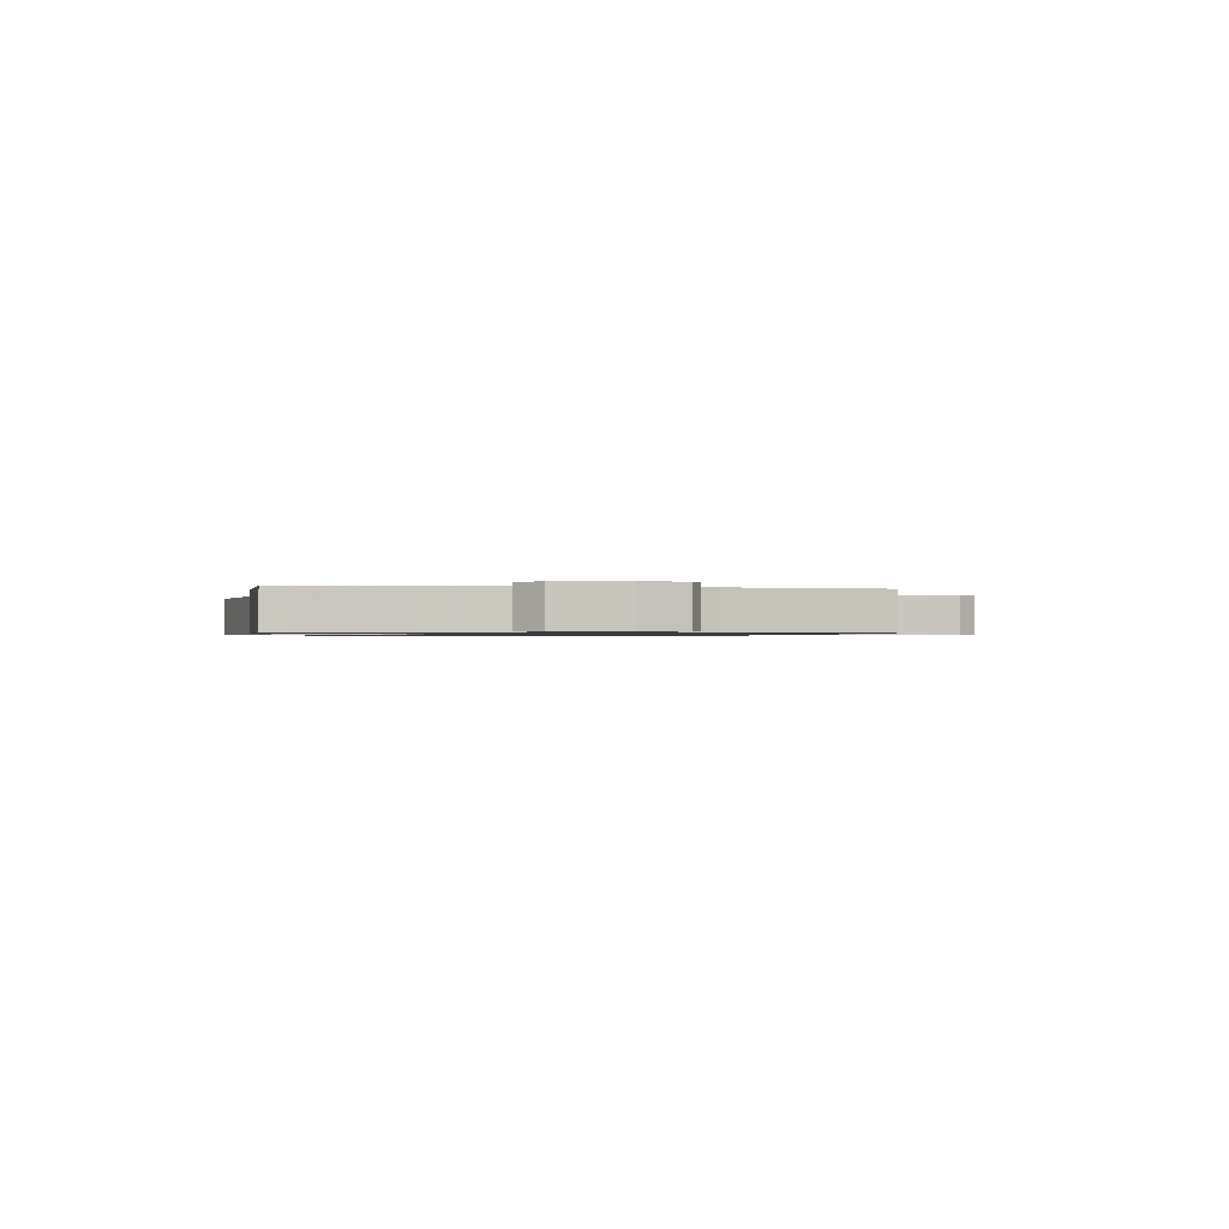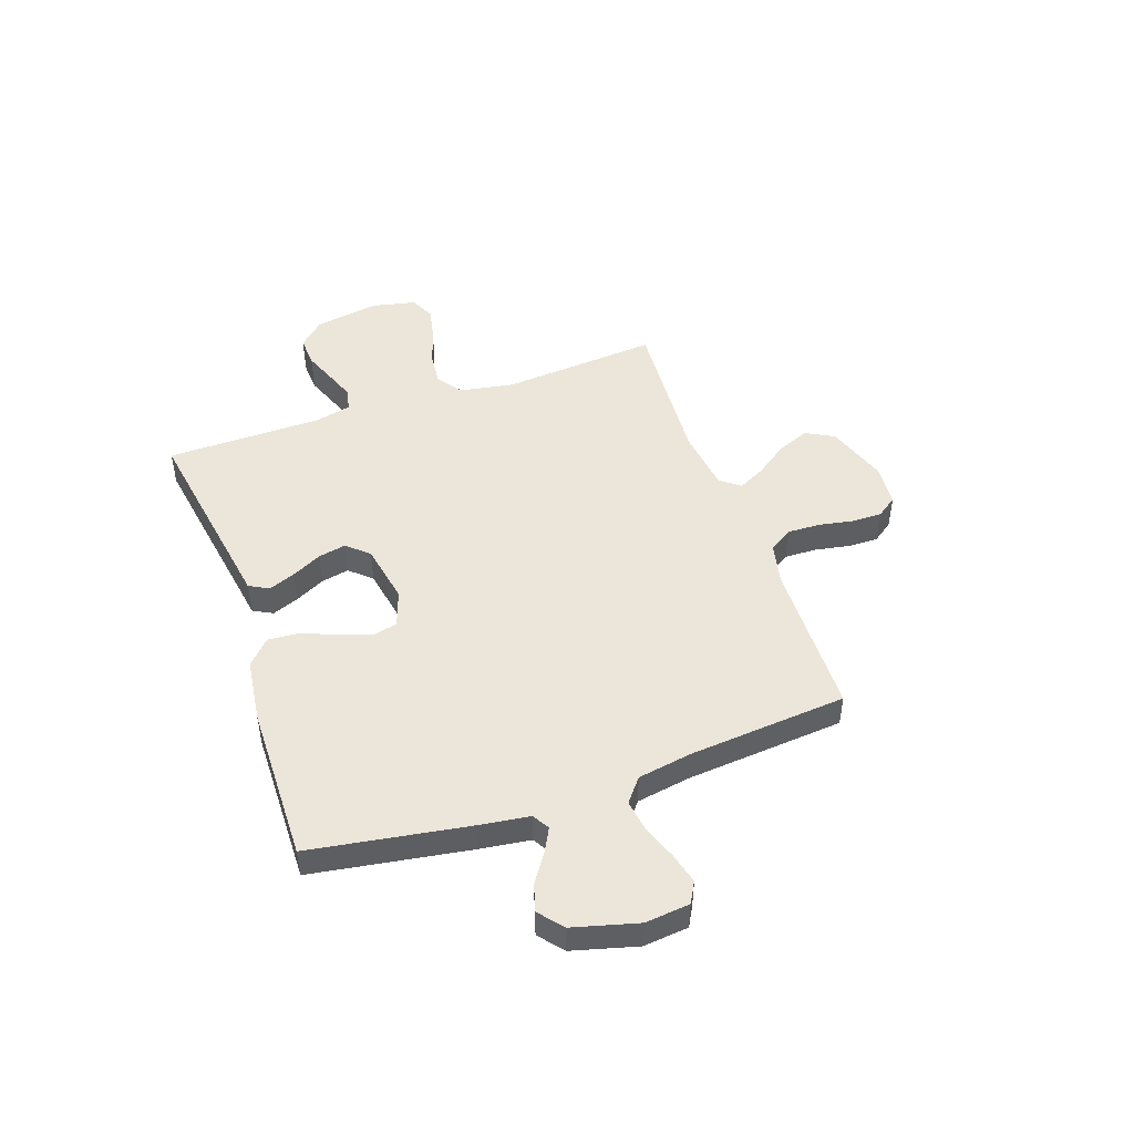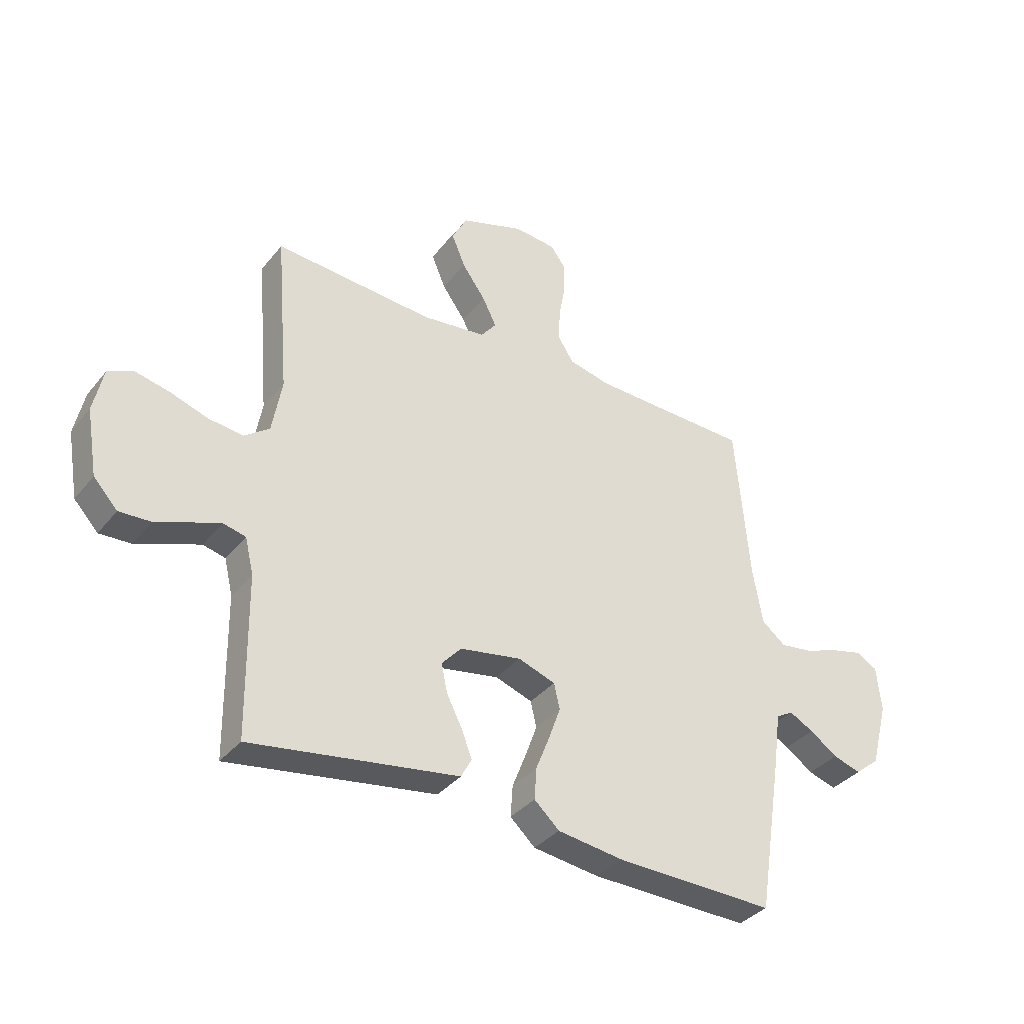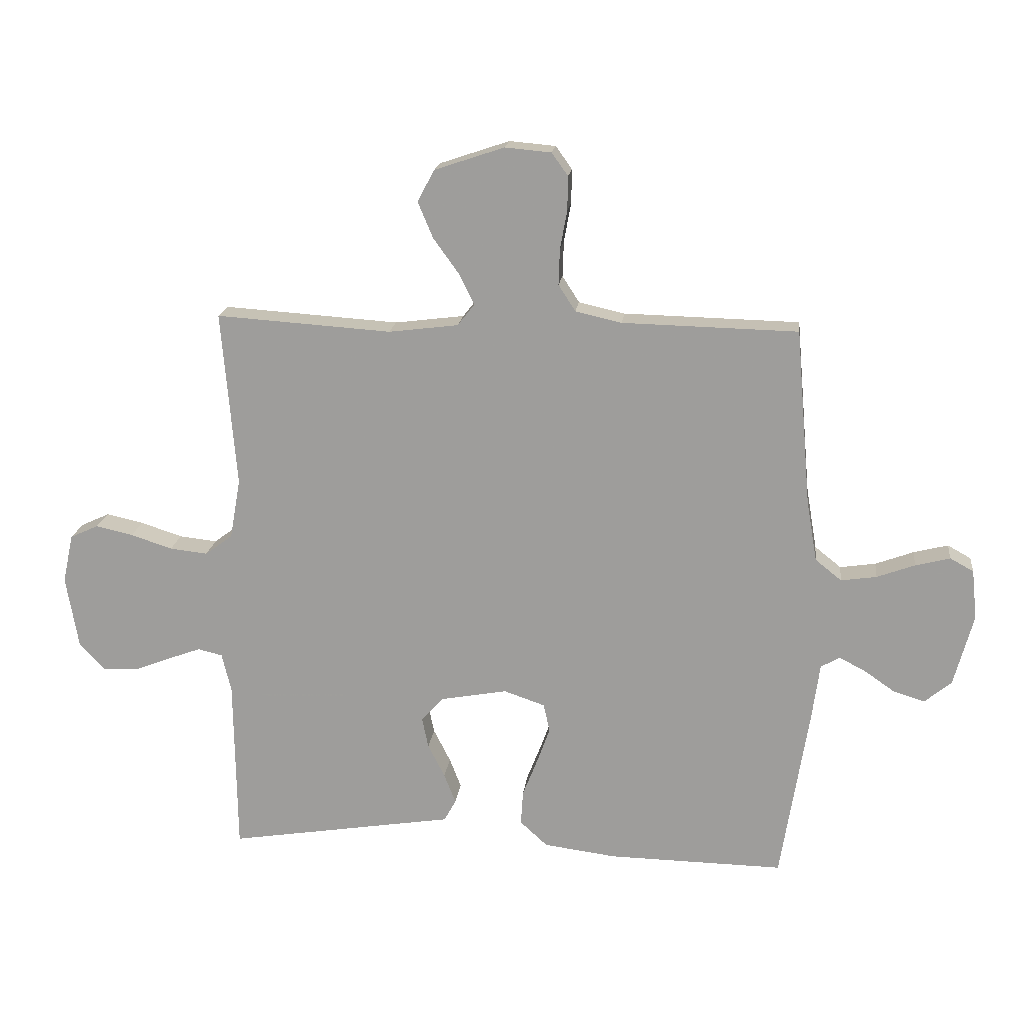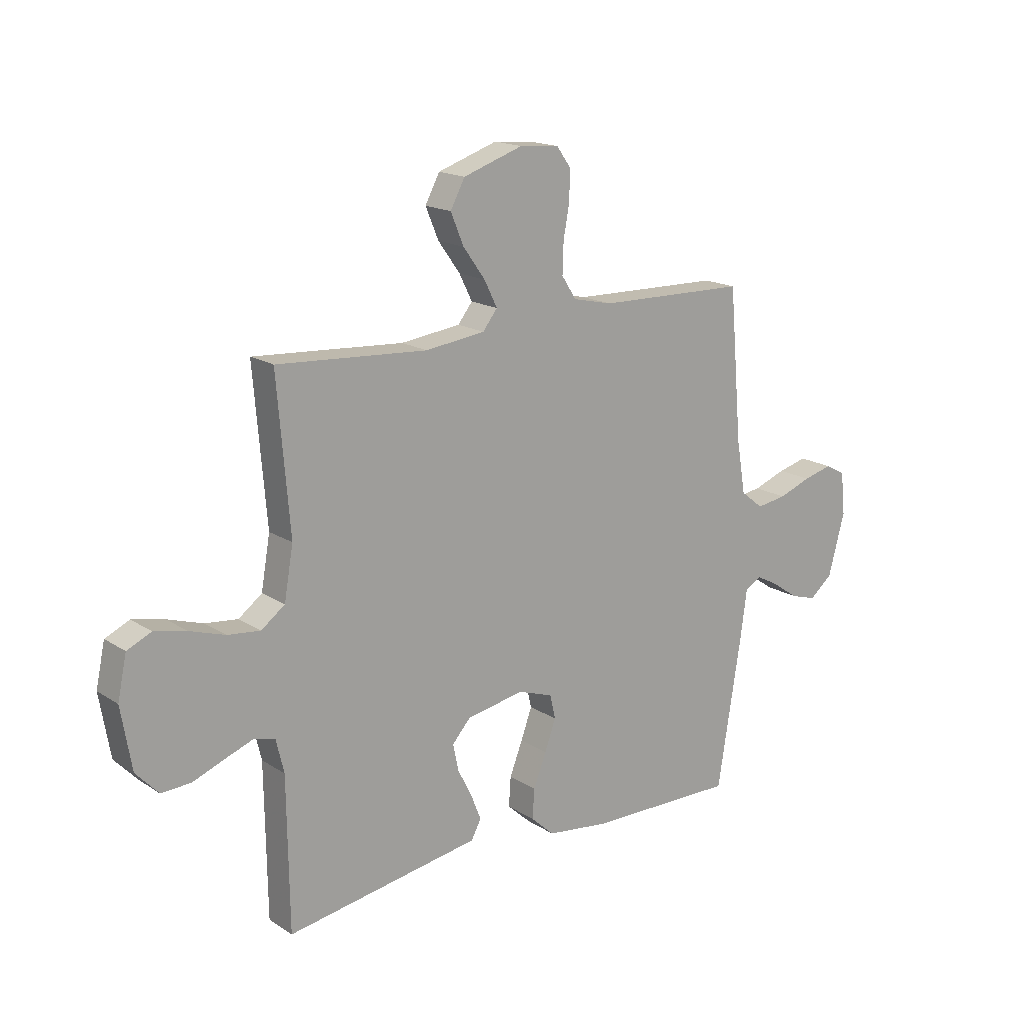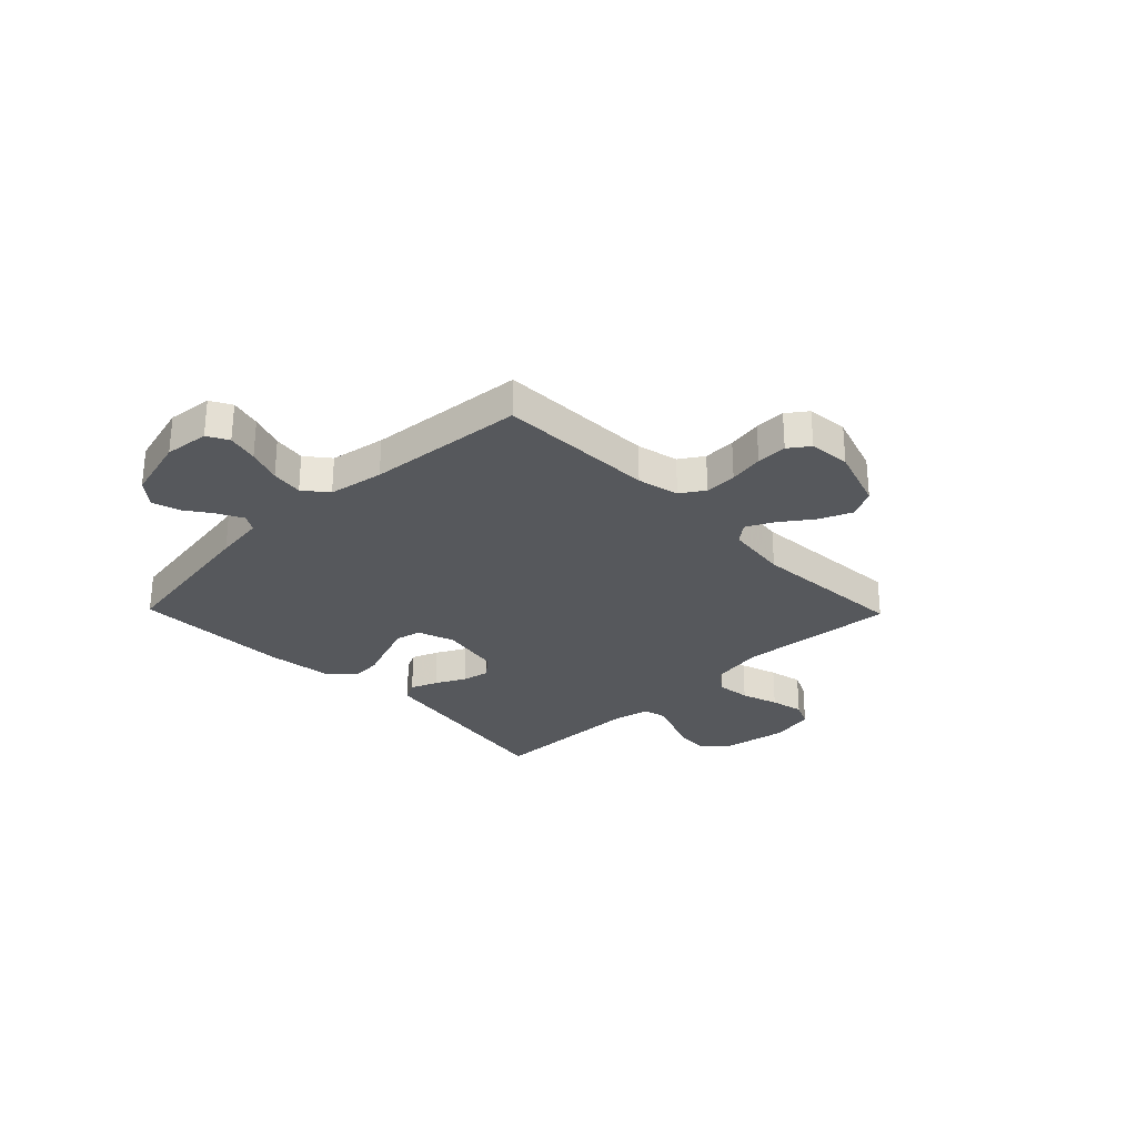
<metadata>
{"format":"obj","ext":"obj","renderer":"f3d","projection":"perspective","resolution":1024,"background":"white","views":[{"elev":-0.8,"azim":-102.5,"up":"+Y"},{"elev":47.5,"azim":-109.2,"up":"+Y"},{"elev":-36.1,"azim":146.4,"up":"+Z"},{"elev":18.0,"azim":-173.2,"up":"+Z"},{"elev":17.1,"azim":141.6,"up":"+Z"},{"elev":-28.3,"azim":-45.8,"up":"+Y"}]}
</metadata>
<code>
v 0.5 0.07 0.5
v 0.475 0.07 0.2
v 0.493 0.07 0.097
v 0.54 0.07 0.062
v 0.605 0.07 0.069
v 0.676 0.07 0.092
v 0.74 0.07 0.106
v 0.788 0.07 0.084
v 0.806 0.07 0
v 0.785 0.07 -0.123
v 0.74 0.07 -0.171
v 0.681 0.07 -0.168
v 0.619 0.07 -0.144
v 0.562 0.07 -0.123
v 0.52 0.07 -0.133
v 0.504 0.07 -0.2
v 0.5 0.07 -0.5
v 0.2 0.07 -0.452
v 0.112 0.07 -0.438
v 0.092 0.07 -0.401
v 0.112 0.07 -0.35
v 0.141 0.07 -0.293
v 0.152 0.07 -0.24
v 0.115 0.07 -0.199
v 0 0.07 -0.178
v -0.07 0.07 -0.202
v -0.081 0.07 -0.25
v -0.059 0.07 -0.311
v -0.033 0.07 -0.377
v -0.029 0.07 -0.436
v -0.076 0.07 -0.479
v -0.2 0.07 -0.495
v -0.5 0.07 -0.5
v -0.548 0.07 -0.2
v -0.561 0.07 -0.104
v -0.593 0.07 -0.085
v -0.639 0.07 -0.109
v -0.691 0.07 -0.145
v -0.744 0.07 -0.161
v -0.79 0.07 -0.123
v -0.823 0.07 0
v -0.814 0.07 0.085
v -0.774 0.07 0.107
v -0.715 0.07 0.092
v -0.65 0.07 0.068
v -0.589 0.07 0.059
v -0.544 0.07 0.095
v -0.526 0.07 0.2
v -0.5 0.07 0.5
v -0.2 0.07 0.507
v -0.121 0.07 0.525
v -0.092 0.07 0.57
v -0.094 0.07 0.631
v -0.106 0.07 0.697
v -0.107 0.07 0.755
v -0.079 0.07 0.794
v 0 0.07 0.801
v 0.119 0.07 0.761
v 0.148 0.07 0.707
v 0.122 0.07 0.645
v 0.078 0.07 0.584
v 0.052 0.07 0.532
v 0.081 0.07 0.495
v 0.2 0.07 0.48
v 0.5 0 0.5
v 0.475 0 0.2
v 0.493 0 0.097
v 0.54 0 0.062
v 0.605 0 0.069
v 0.676 0 0.092
v 0.74 0 0.106
v 0.788 0 0.084
v 0.806 0 0
v 0.785 0 -0.123
v 0.74 0 -0.171
v 0.681 0 -0.168
v 0.619 0 -0.144
v 0.562 0 -0.123
v 0.52 0 -0.133
v 0.504 0 -0.2
v 0.5 0 -0.5
v 0.2 0 -0.452
v 0.112 0 -0.438
v 0.092 0 -0.401
v 0.112 0 -0.35
v 0.141 0 -0.293
v 0.152 0 -0.24
v 0.115 0 -0.199
v 0 0 -0.178
v -0.07 0 -0.202
v -0.081 0 -0.25
v -0.059 0 -0.311
v -0.033 0 -0.377
v -0.029 0 -0.436
v -0.076 0 -0.479
v -0.2 0 -0.495
v -0.5 0 -0.5
v -0.548 0 -0.2
v -0.561 0 -0.104
v -0.593 0 -0.085
v -0.639 0 -0.109
v -0.691 0 -0.145
v -0.744 0 -0.161
v -0.79 0 -0.123
v -0.823 0 0
v -0.814 0 0.085
v -0.774 0 0.107
v -0.715 0 0.092
v -0.65 0 0.068
v -0.589 0 0.059
v -0.544 0 0.095
v -0.526 0 0.2
v -0.5 0 0.5
v -0.2 0 0.507
v -0.121 0 0.525
v -0.092 0 0.57
v -0.094 0 0.631
v -0.106 0 0.697
v -0.107 0 0.755
v -0.079 0 0.794
v 0 0 0.801
v 0.119 0 0.761
v 0.148 0 0.707
v 0.122 0 0.645
v 0.078 0 0.584
v 0.052 0 0.532
v 0.081 0 0.495
v 0.2 0 0.48
f 58 59 60 61
f 58 61 62
f 57 58 62
f 56 57 62
f 53 54 55 56
f 52 53 56 62
f 51 52 62 63
f 48 49 50
f 47 48 50 51
f 42 43 44 45
f 42 45 46
f 41 42 46
f 40 41 46
f 37 38 39 40
f 36 37 40 46
f 35 36 46 47
f 28 29 30 31
f 27 28 31 32
f 26 27 32 33
f 19 20 21 22
f 18 19 22 23
f 16 17 18 23
f 15 16 23 24
f 10 11 12 13
f 10 13 14
f 9 10 14
f 5 6 7 8
f 4 5 8 9
f 64 1 2
f 63 64 2 3
f 47 51 63 3
f 26 33 34 35
f 25 26 35 47
f 4 9 14 15
f 15 24 25 47
f 3 4 15 47
f 125 124 123 122
f 126 125 122
f 126 122 121
f 126 121 120
f 120 119 118 117
f 126 120 117 116
f 127 126 116 115
f 114 113 112
f 115 114 112 111
f 109 108 107 106
f 110 109 106
f 110 106 105
f 110 105 104
f 104 103 102 101
f 110 104 101 100
f 111 110 100 99
f 95 94 93 92
f 96 95 92 91
f 97 96 91 90
f 86 85 84 83
f 87 86 83 82
f 87 82 81 80
f 88 87 80 79
f 77 76 75 74
f 78 77 74
f 78 74 73
f 72 71 70 69
f 73 72 69 68
f 66 65 128
f 67 66 128 127
f 67 127 115 111
f 99 98 97 90
f 111 99 90 89
f 79 78 73 68
f 111 89 88 79
f 111 79 68 67
f 1 65 66 2
f 2 66 67 3
f 3 67 68 4
f 4 68 69 5
f 5 69 70 6
f 6 70 71 7
f 7 71 72 8
f 8 72 73 9
f 9 73 74 10
f 10 74 75 11
f 11 75 76 12
f 12 76 77 13
f 13 77 78 14
f 14 78 79 15
f 15 79 80 16
f 16 80 81 17
f 17 81 82 18
f 18 82 83 19
f 19 83 84 20
f 20 84 85 21
f 21 85 86 22
f 22 86 87 23
f 23 87 88 24
f 24 88 89 25
f 25 89 90 26
f 26 90 91 27
f 27 91 92 28
f 28 92 93 29
f 29 93 94 30
f 30 94 95 31
f 31 95 96 32
f 32 96 97 33
f 33 97 98 34
f 34 98 99 35
f 35 99 100 36
f 36 100 101 37
f 37 101 102 38
f 38 102 103 39
f 39 103 104 40
f 40 104 105 41
f 41 105 106 42
f 42 106 107 43
f 43 107 108 44
f 44 108 109 45
f 45 109 110 46
f 46 110 111 47
f 47 111 112 48
f 48 112 113 49
f 49 113 114 50
f 50 114 115 51
f 51 115 116 52
f 52 116 117 53
f 53 117 118 54
f 54 118 119 55
f 55 119 120 56
f 56 120 121 57
f 57 121 122 58
f 58 122 123 59
f 59 123 124 60
f 60 124 125 61
f 61 125 126 62
f 62 126 127 63
f 63 127 128 64
f 64 128 65 1

</code>
